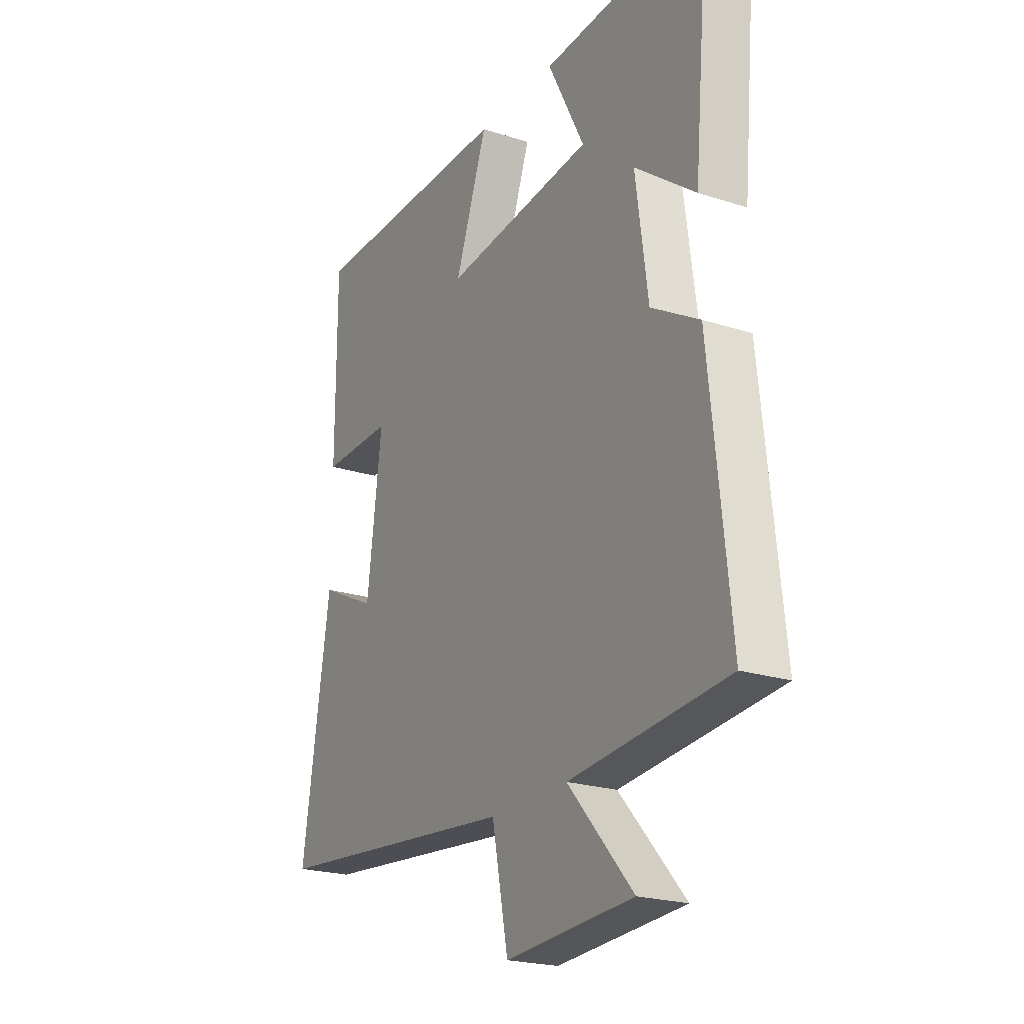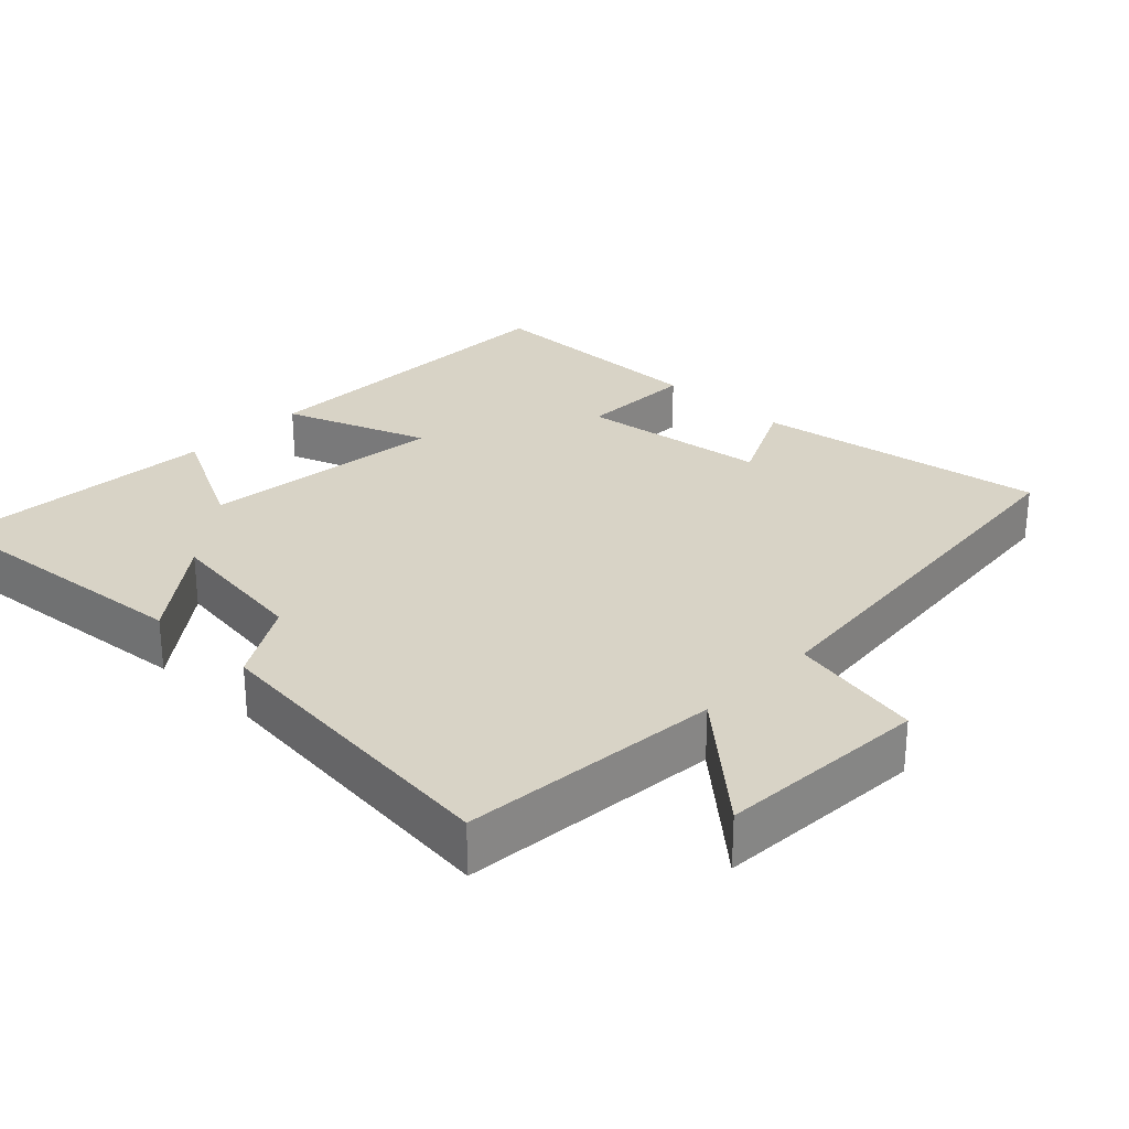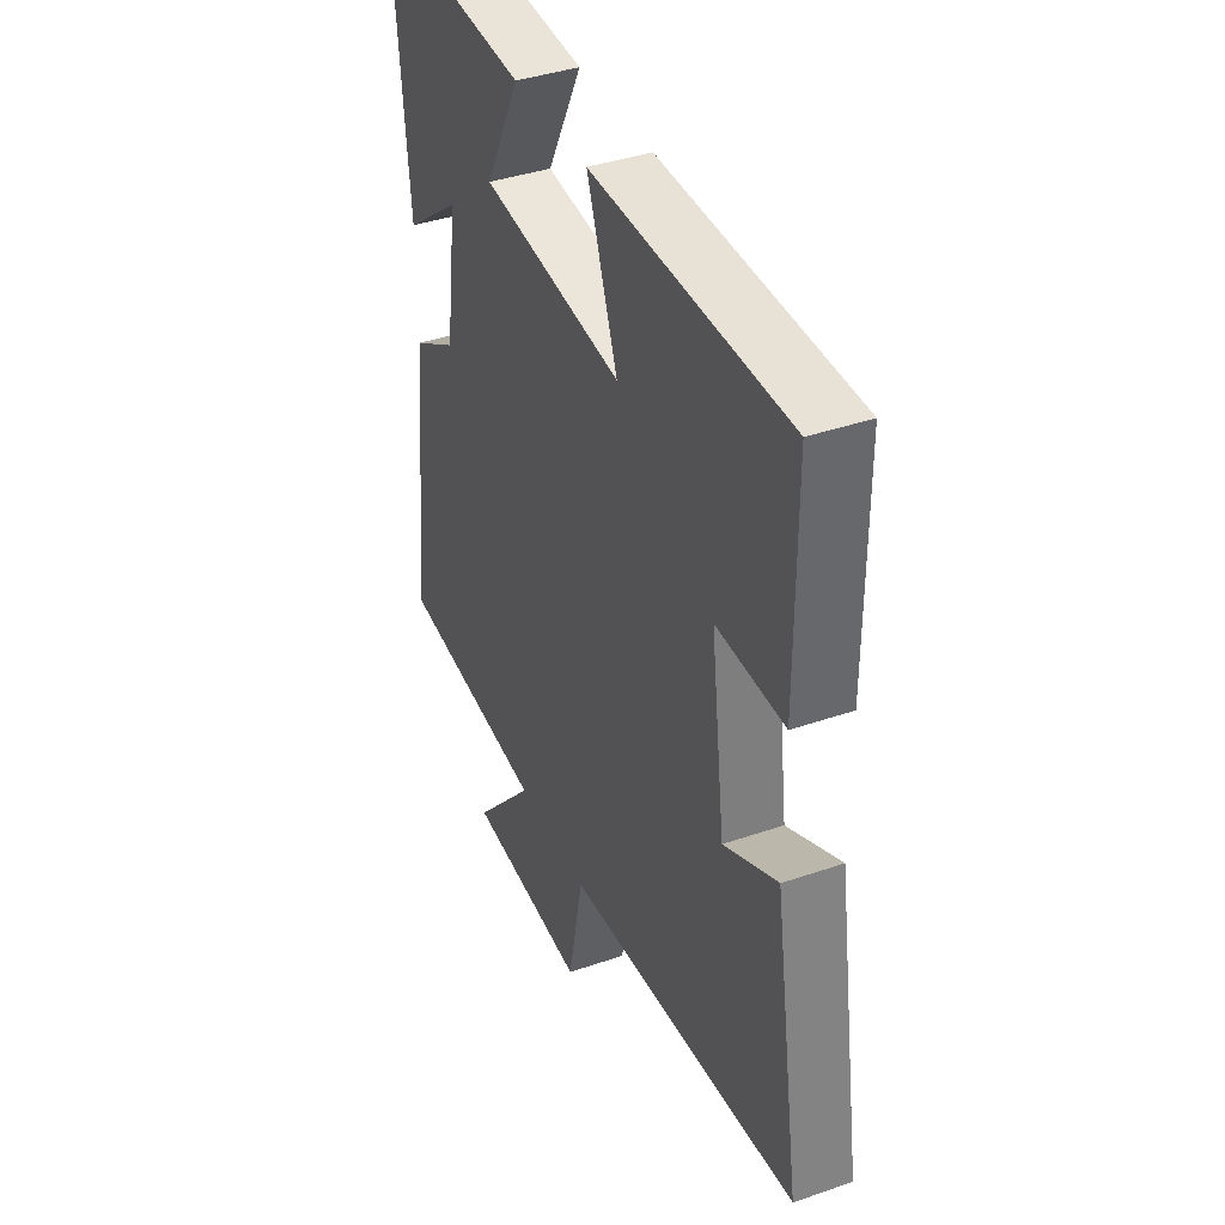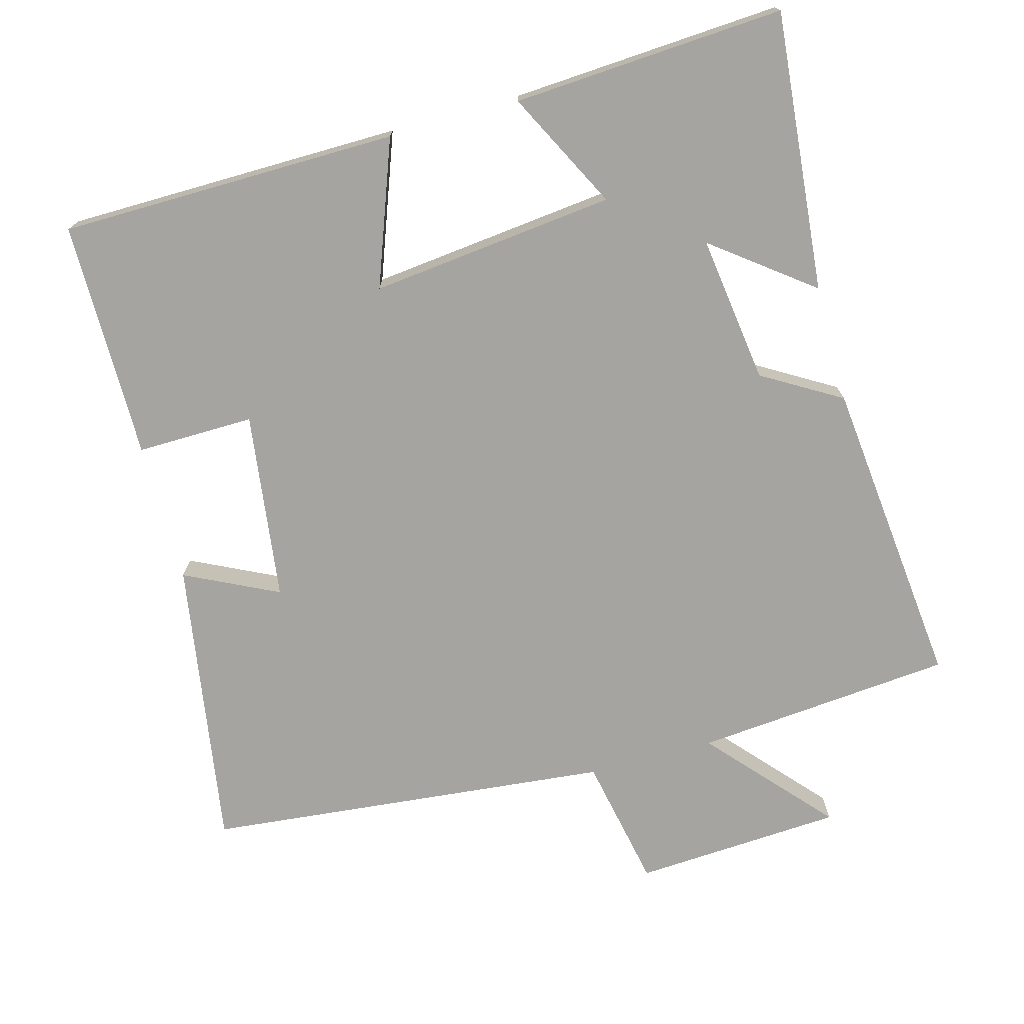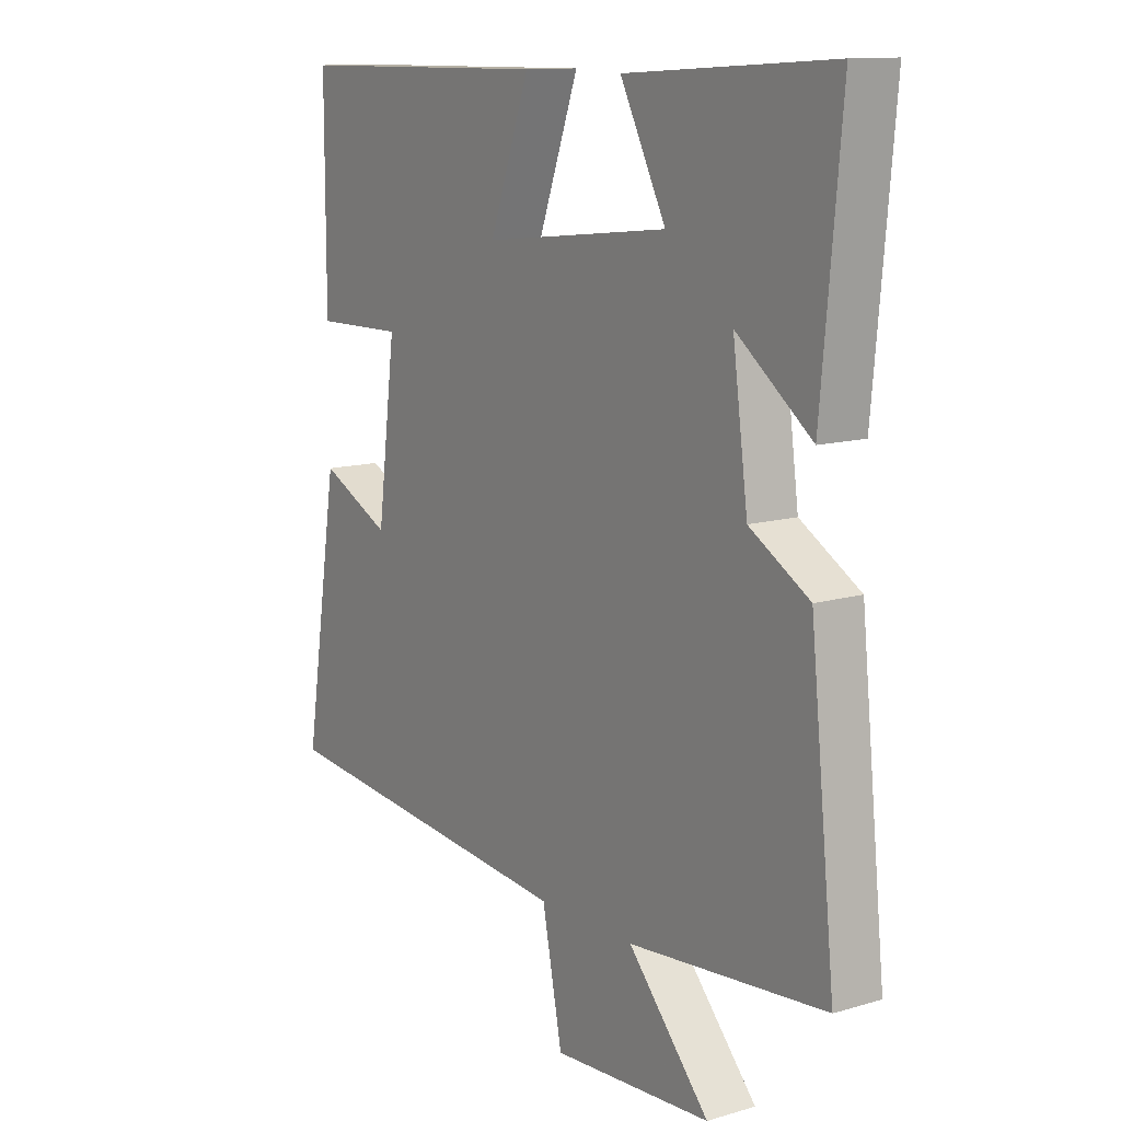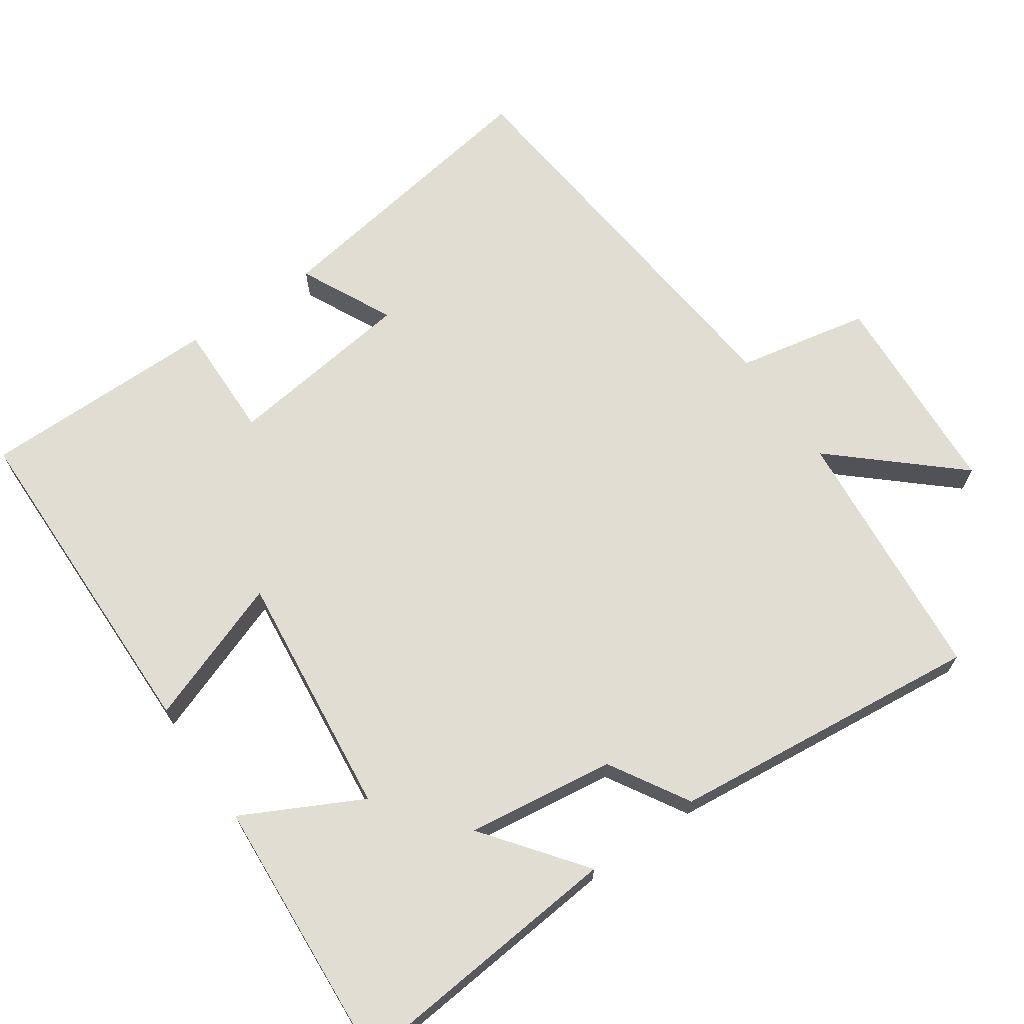
<metadata>
{"format":"obj","ext":"obj","renderer":"f3d","projection":"perspective","resolution":1024,"background":"white","views":[{"elev":-22.2,"azim":60.8,"up":"+Z"},{"elev":27.8,"azim":133.9,"up":"+Y"},{"elev":39.4,"azim":-113.3,"up":"+Z"},{"elev":-73.4,"azim":15.2,"up":"+Y"},{"elev":12.2,"azim":55.3,"up":"+Z"},{"elev":68.2,"azim":55.3,"up":"+Y"}]}
</metadata>
<code>
v -0.5 0.07 0.494
v -0.027 0.07 0.5
v -0.101 0.07 0.298
v 0.241 0.07 0.336
v 0.157 0.07 0.5
v 0.536 0.07 0.524
v 0.5 0.07 0.135
v 0.362 0.07 0.24
v 0.39 0.07 0.034
v 0.5 0.07 -0.031
v 0.546 0.07 -0.467
v 0.185 0.07 -0.5
v 0.334 0.07 -0.667
v 0.042 0.07 -0.685
v 0.005 0.07 -0.5
v -0.564 0.07 -0.444
v -0.5 0.07 -0.037
v -0.37 0.07 -0.1
v -0.336 0.07 0.164
v -0.5 0.07 0.161
v -0.5 0 0.494
v -0.027 0 0.5
v -0.101 0 0.298
v 0.241 0 0.336
v 0.157 0 0.5
v 0.536 0 0.524
v 0.5 0 0.135
v 0.362 0 0.24
v 0.39 0 0.034
v 0.5 0 -0.031
v 0.546 0 -0.467
v 0.185 0 -0.5
v 0.334 0 -0.667
v 0.042 0 -0.685
v 0.005 0 -0.5
v -0.564 0 -0.444
v -0.5 0 -0.037
v -0.37 0 -0.1
v -0.336 0 0.164
v -0.5 0 0.161
f 1 2 3
f 20 1 3
f 19 20 3
f 18 19 3 4
f 15 16 17 18
f 15 18 4
f 12 13 14 15
f 11 12 15
f 10 11 15
f 9 10 15
f 8 9 15 4
f 6 7 8
f 5 6 8
f 4 5 8
f 23 22 21
f 23 21 40
f 23 40 39
f 24 23 39 38
f 38 37 36 35
f 24 38 35
f 35 34 33 32
f 35 32 31
f 35 31 30
f 35 30 29
f 24 35 29 28
f 28 27 26
f 28 26 25
f 28 25 24
f 1 21 22 2
f 2 22 23 3
f 3 23 24 4
f 4 24 25 5
f 5 25 26 6
f 6 26 27 7
f 7 27 28 8
f 8 28 29 9
f 9 29 30 10
f 10 30 31 11
f 11 31 32 12
f 12 32 33 13
f 13 33 34 14
f 14 34 35 15
f 15 35 36 16
f 16 36 37 17
f 17 37 38 18
f 18 38 39 19
f 19 39 40 20
f 20 40 21 1

</code>
